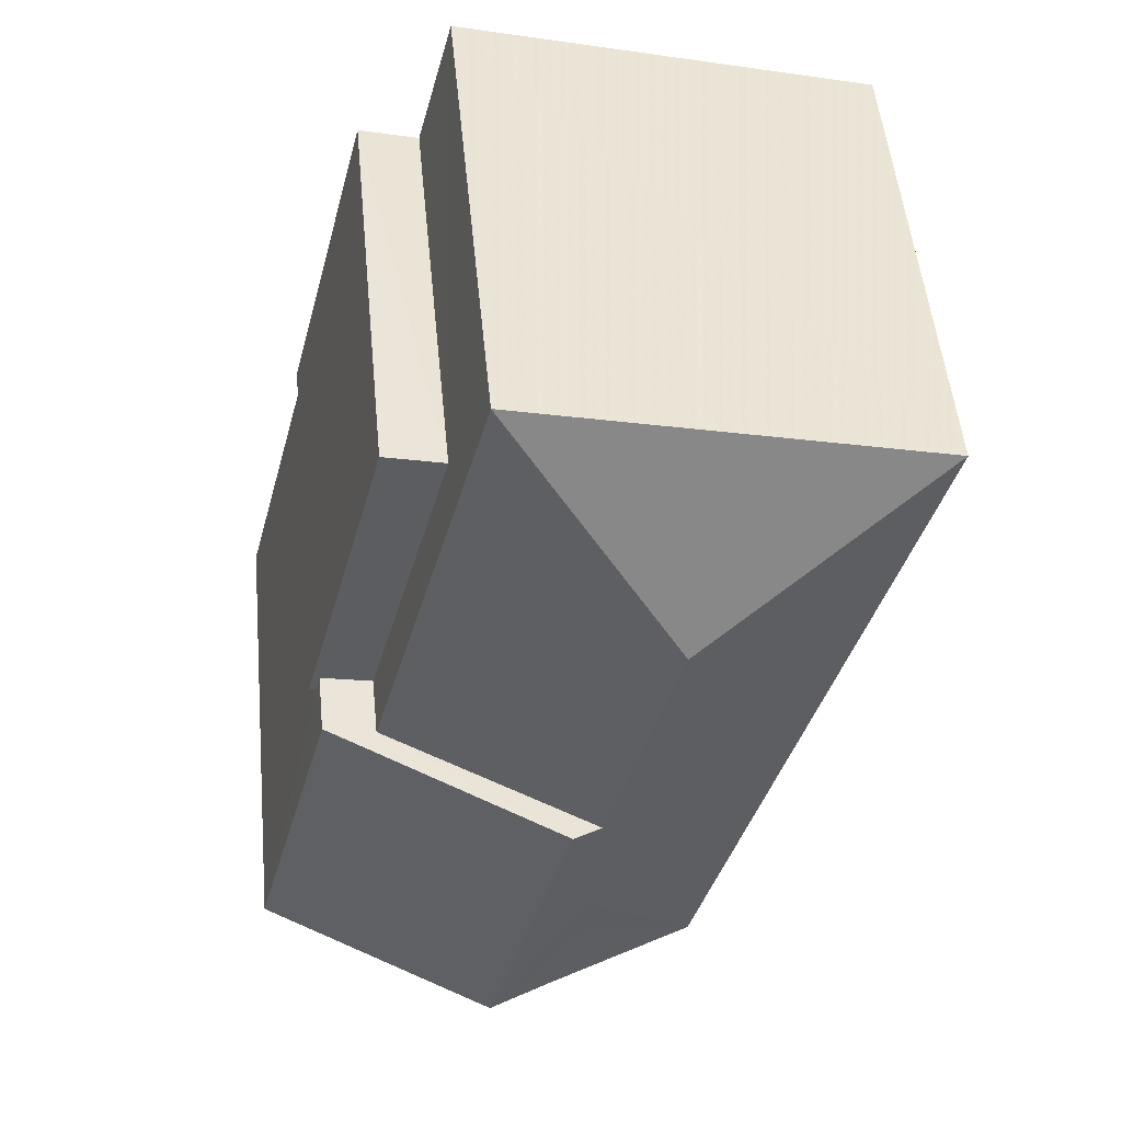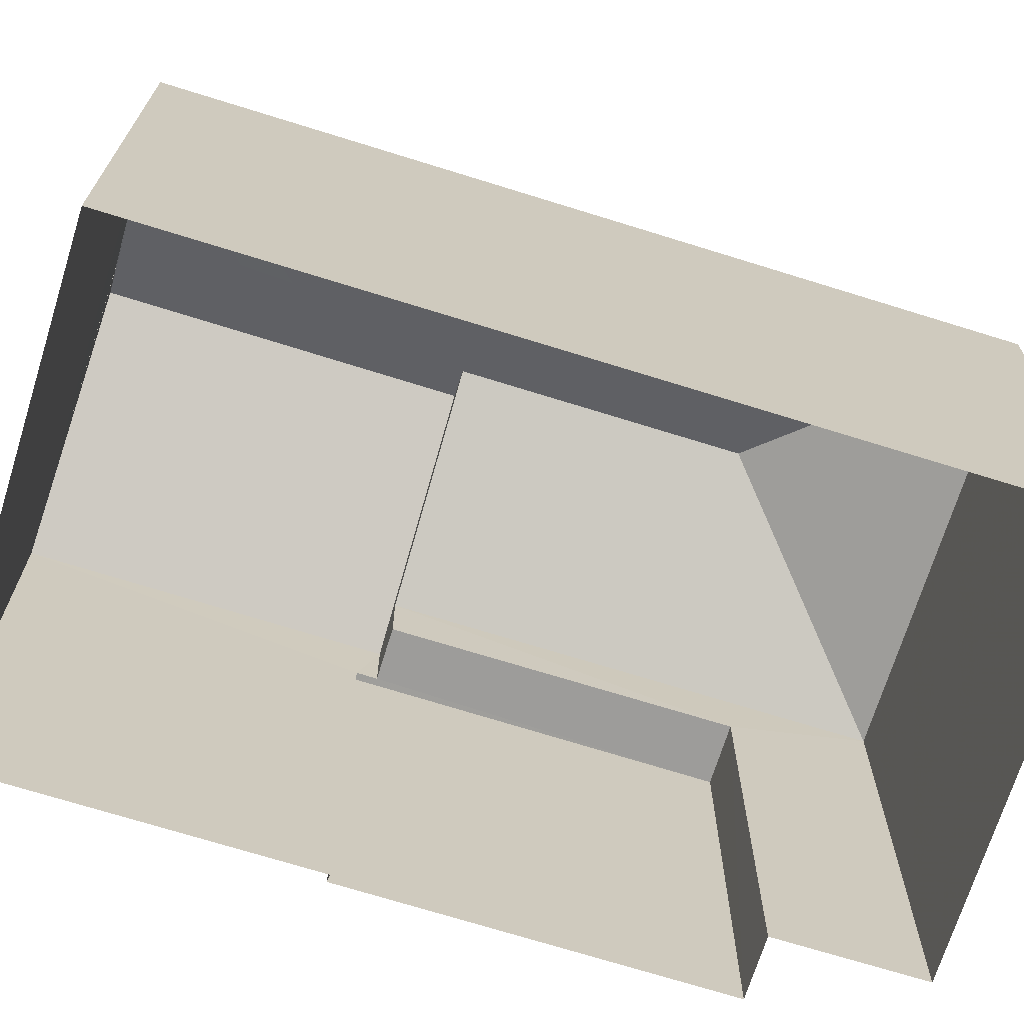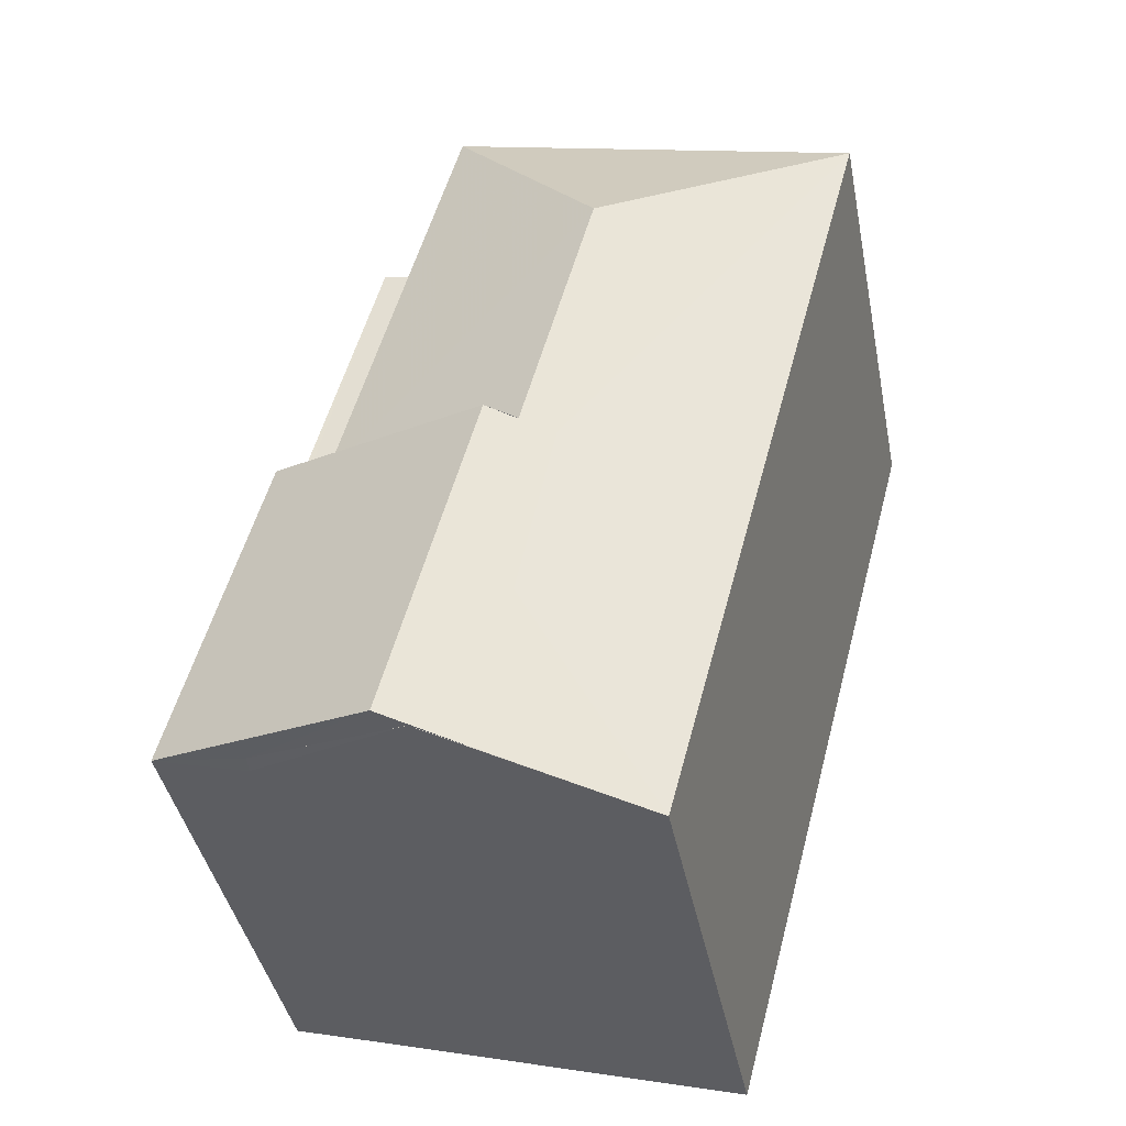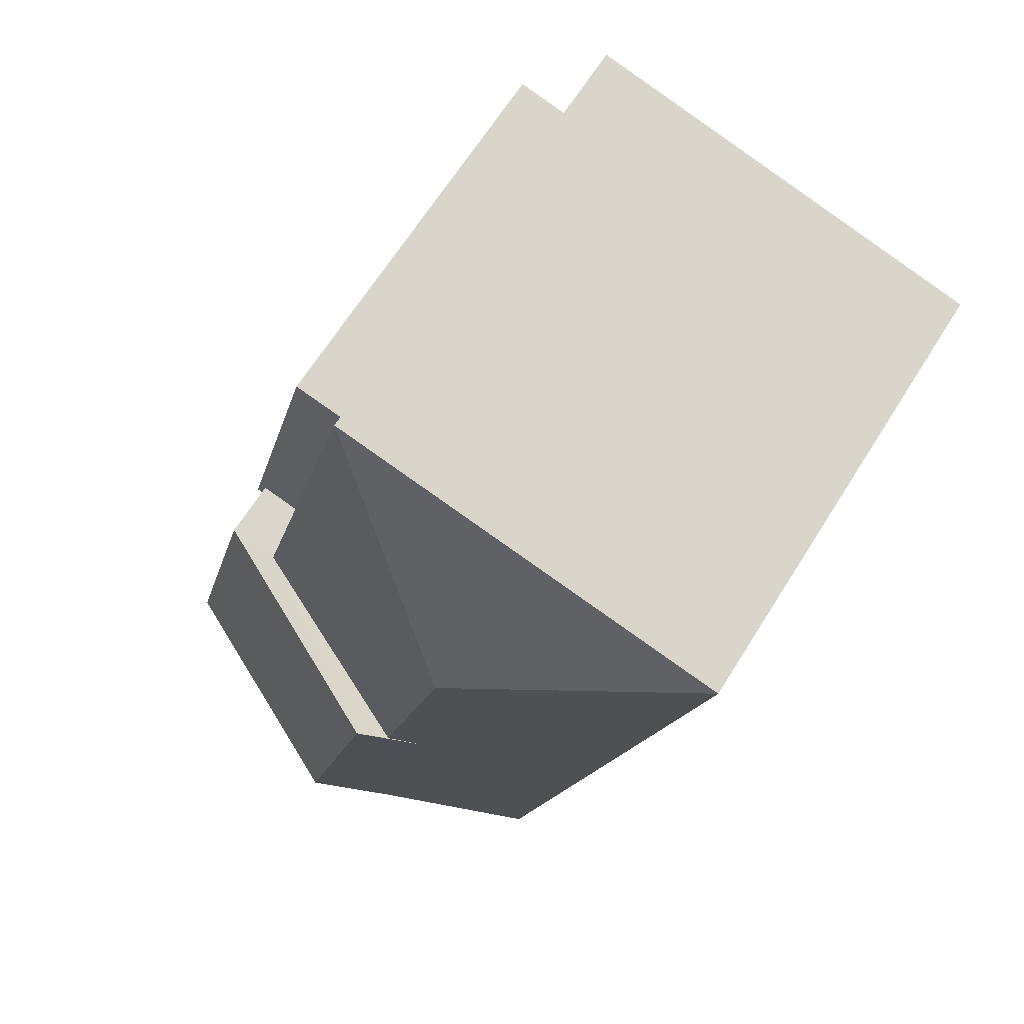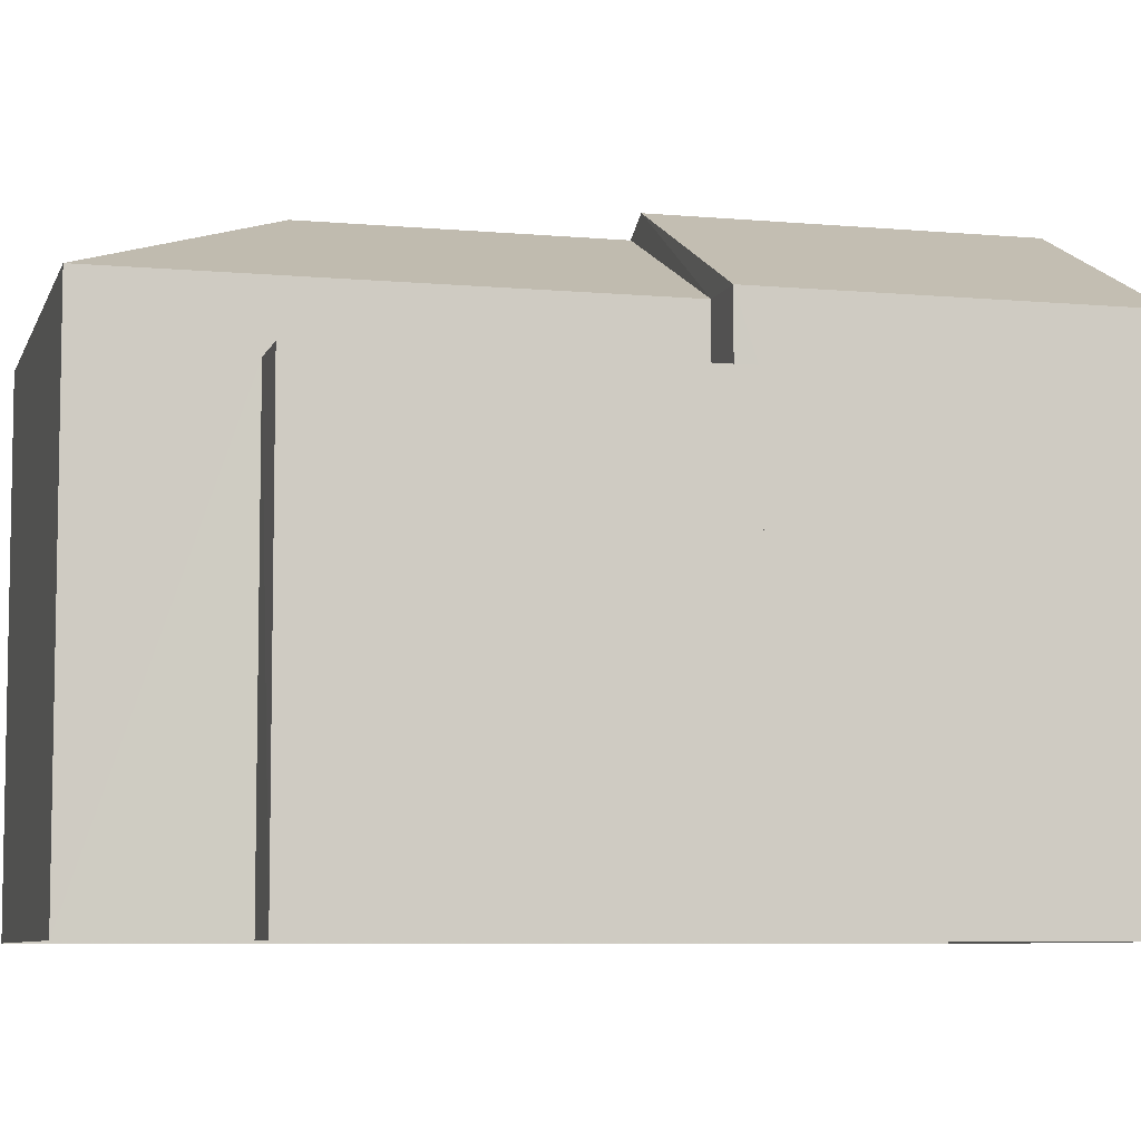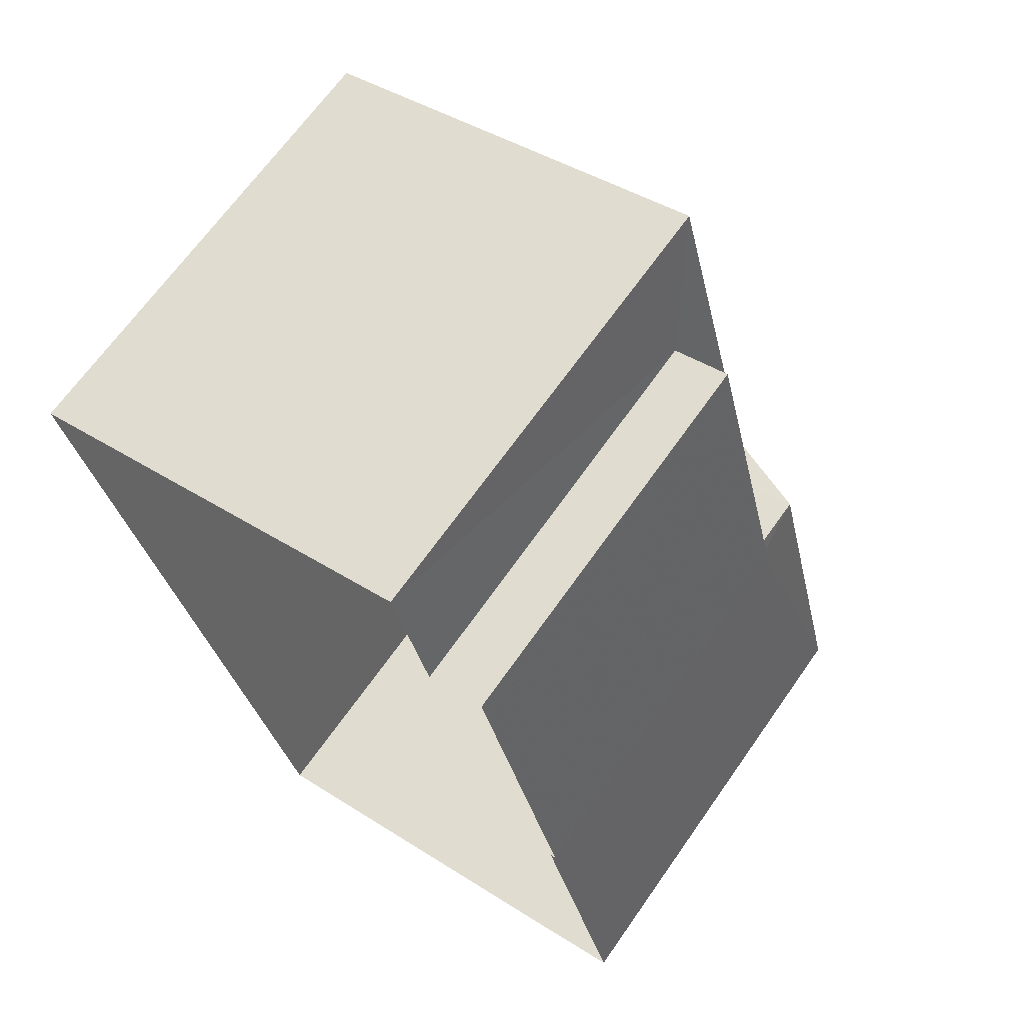
<metadata>
{"format":"obj","ext":"obj","renderer":"f3d","projection":"perspective","resolution":1024,"background":"white","views":[{"elev":52.7,"azim":-5.5,"up":"+Y"},{"elev":-70.2,"azim":57.9,"up":"+Z"},{"elev":-41.0,"azim":11.1,"up":"+Y"},{"elev":66.1,"azim":32.1,"up":"+Y"},{"elev":-7.1,"azim":-119.4,"up":"+Z"},{"elev":66.6,"azim":-145.0,"up":"+Y"}]}
</metadata>
<code>
v -8.911e+04 -9.996e+04 6.153
v -8.911e+04 -9.997e+04 6.153
v -8.911e+04 -9.997e+04 6.153
v -8.911e+04 -9.997e+04 6.153
v -8.91e+04 -9.996e+04 6.152
v -8.911e+04 -9.996e+04 6.153
v -8.911e+04 -9.996e+04 6.152
v -8.911e+04 -9.996e+04 6.152
v -8.911e+04 -9.995e+04 6.152
v -8.911e+04 -9.996e+04 11.66
v -8.911e+04 -9.996e+04 11.66
v -8.911e+04 -9.996e+04 11.66
v -8.911e+04 -9.996e+04 11.66
v -8.911e+04 -9.996e+04 11.66
v -8.911e+04 -9.996e+04 11.66
v -8.911e+04 -9.997e+04 12.46
v -8.911e+04 -9.997e+04 13.91
v -8.911e+04 -9.996e+04 13.91
v -8.911e+04 -9.996e+04 13.44
v -8.911e+04 -9.997e+04 13.41
v -8.911e+04 -9.997e+04 12.73
v -8.911e+04 -9.997e+04 13.7
v -8.911e+04 -9.997e+04 13.7
v -8.911e+04 -9.996e+04 12.46
v -8.911e+04 -9.996e+04 13.7
v -8.911e+04 -9.995e+04 12.46
v -8.911e+04 -9.996e+04 13.7
v -8.911e+04 -9.996e+04 13.45
v -8.911e+04 -9.996e+04 13.5
v -8.91e+04 -9.996e+04 12.46
v -8.911e+04 -9.997e+04 12.46
v -8.911e+04 -9.996e+04 12.46
v -8.911e+04 -9.997e+04 12.46
f 1 2 3
f 3 4 1
f 1 5 2
f 6 7 1
f 8 9 5
f 7 8 1
f 1 8 5
f 10 11 12
f 13 12 14
f 14 12 15
f 12 11 15
f 16 17 18
f 19 17 20
f 21 22 23
f 24 25 26
f 24 27 25
f 19 28 17
f 28 29 18
f 17 28 18
f 25 30 26
f 23 22 20
f 22 31 20
f 31 30 28
f 19 31 28
f 20 31 19
f 32 16 18
f 27 29 25
f 25 29 30
f 29 28 30
f 33 22 21
f 33 31 22
f 30 2 5
f 30 31 2
f 10 24 11
f 8 11 9
f 9 11 26
f 11 24 26
f 33 16 4
f 3 33 4
f 32 13 16
f 16 13 4
f 32 12 13
f 4 13 1
f 30 5 9
f 26 30 9
f 33 21 16
f 17 16 21
f 20 17 23
f 17 21 23
f 11 8 7
f 15 11 7
f 10 32 24
f 10 12 32
f 13 14 6
f 1 13 6
f 14 7 6
f 14 15 7
f 29 27 18
f 18 24 32
f 18 27 24
f 2 31 33
f 3 2 33

</code>
